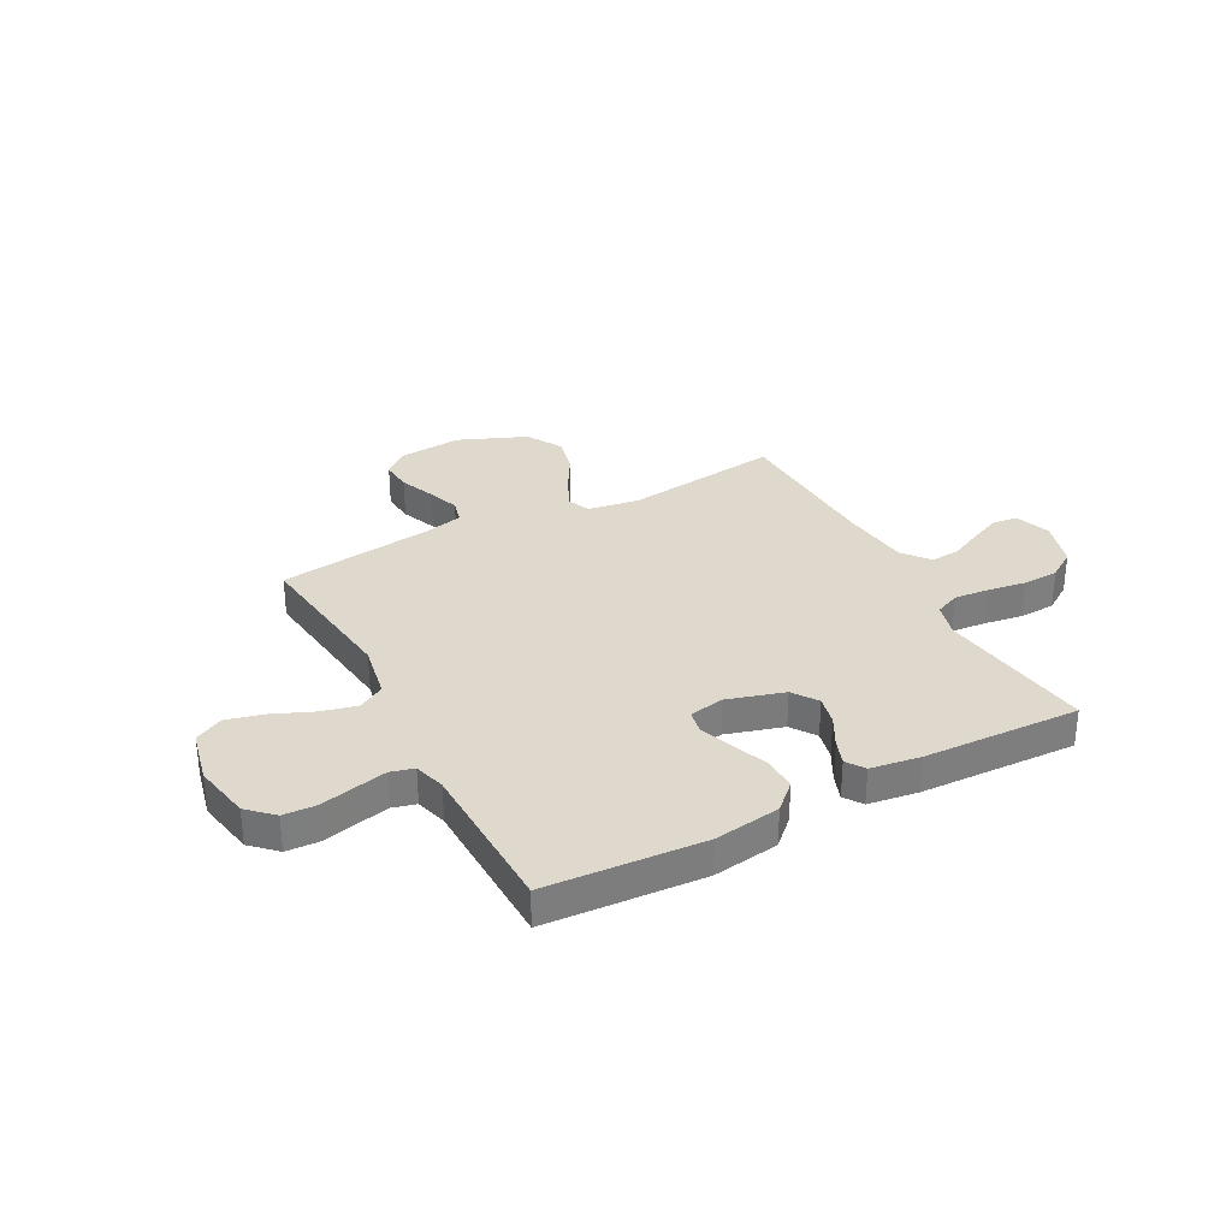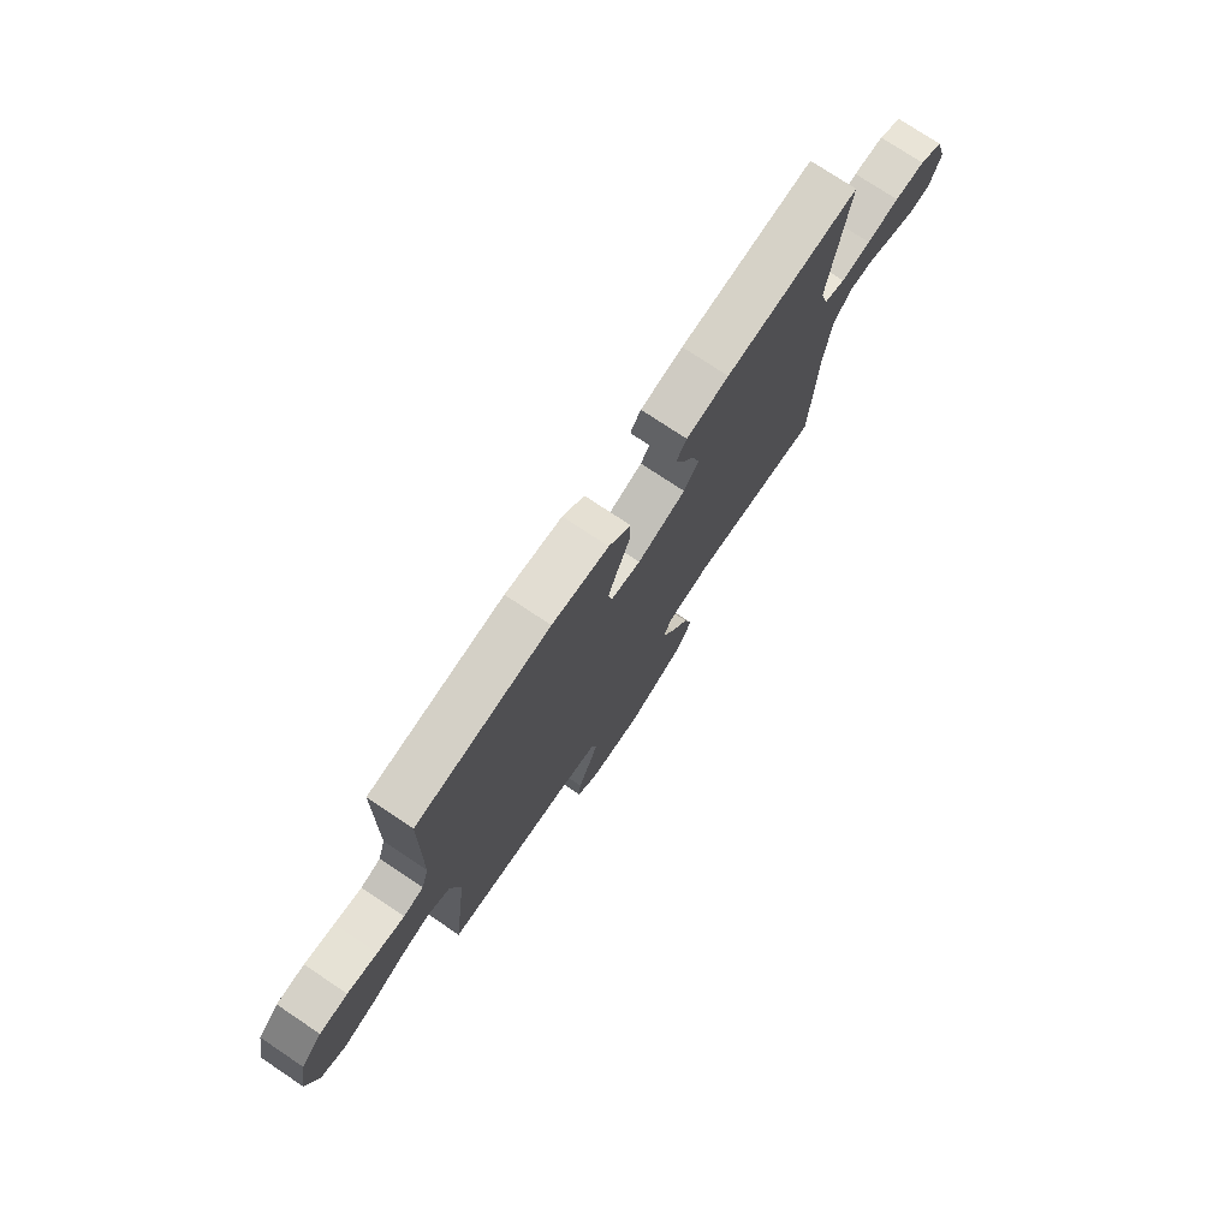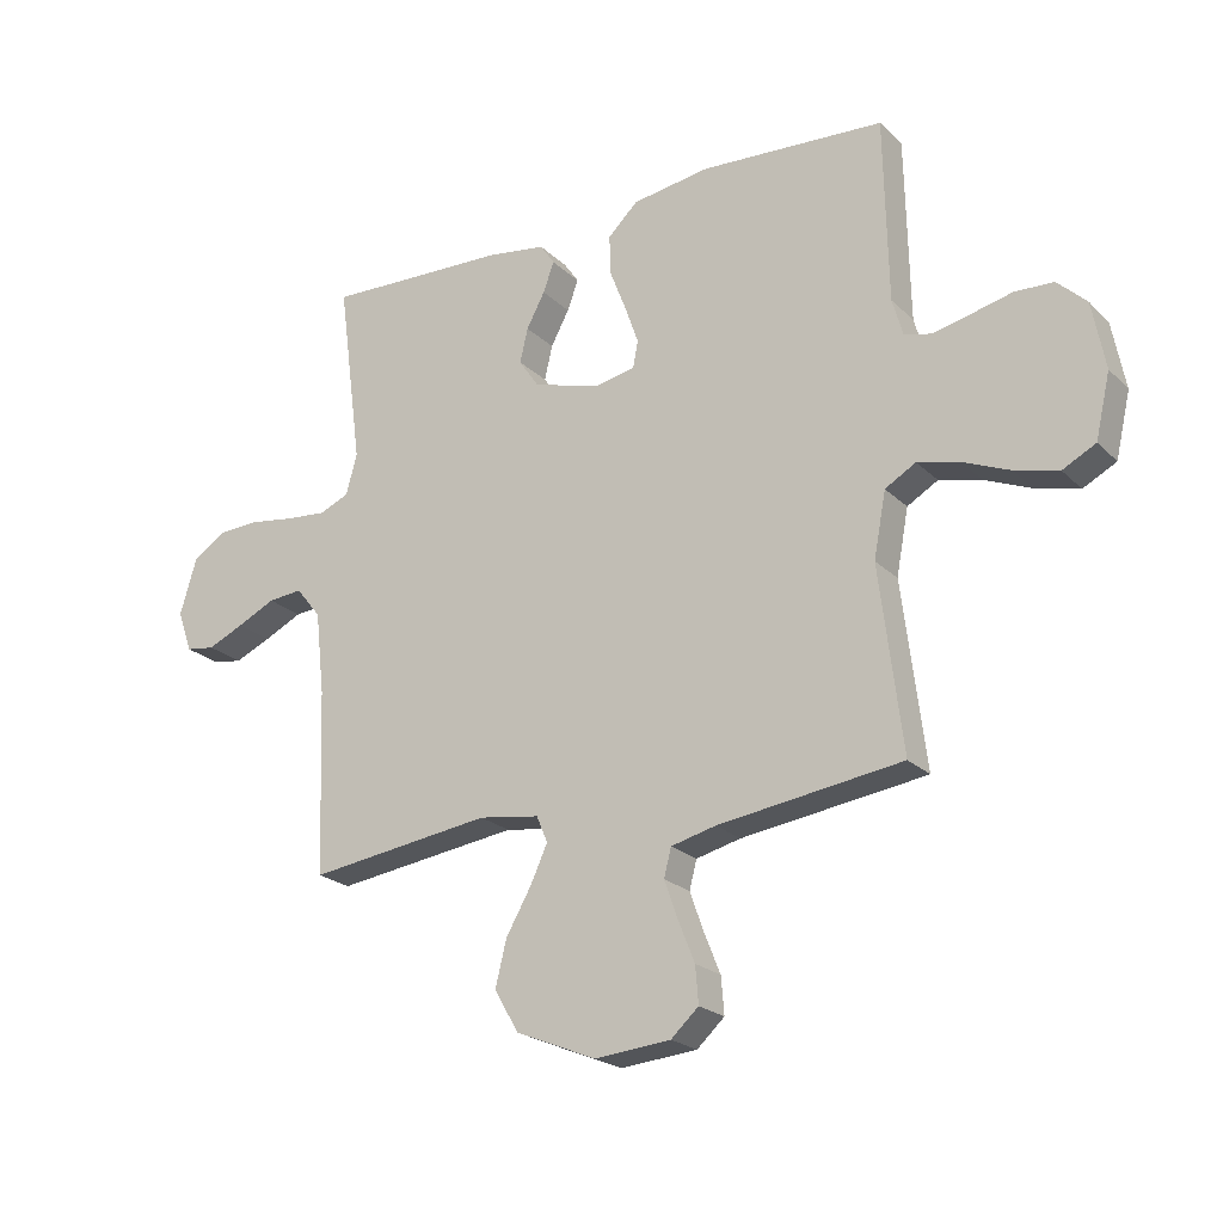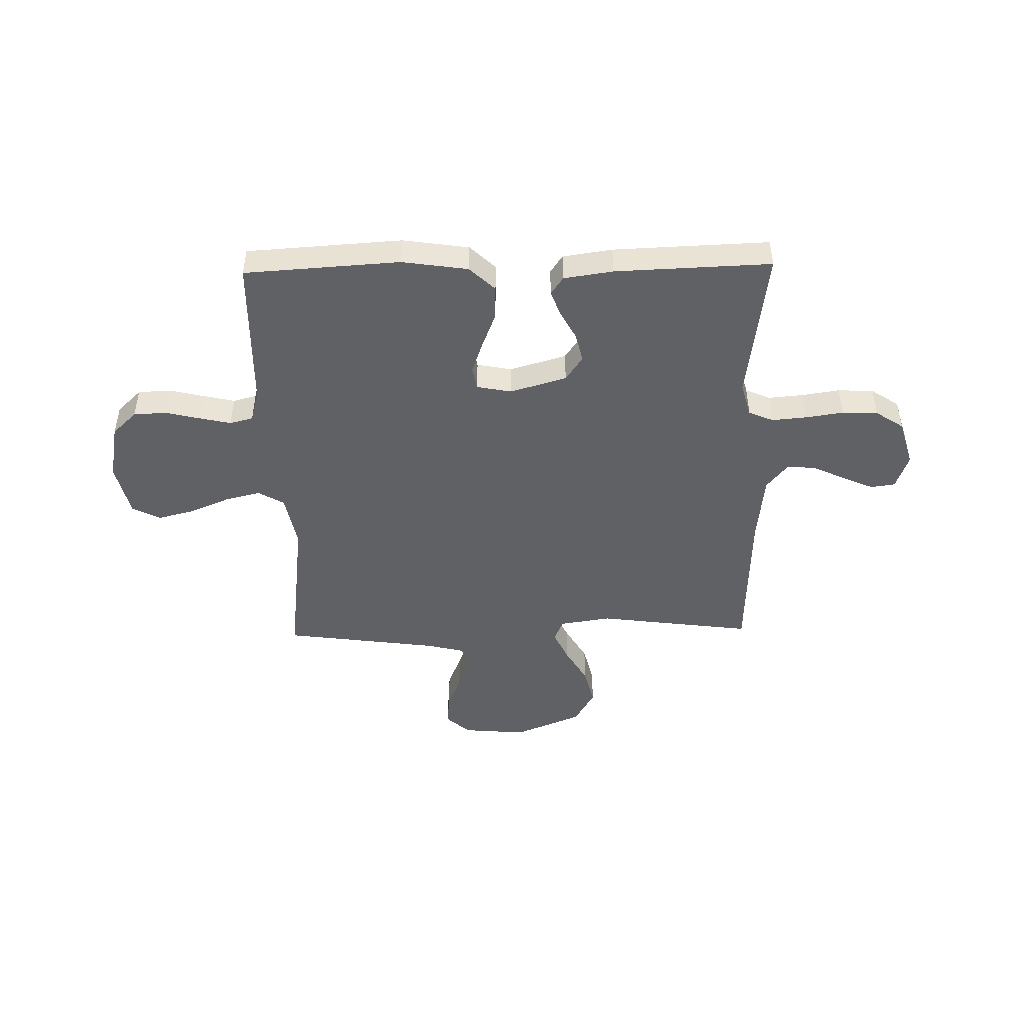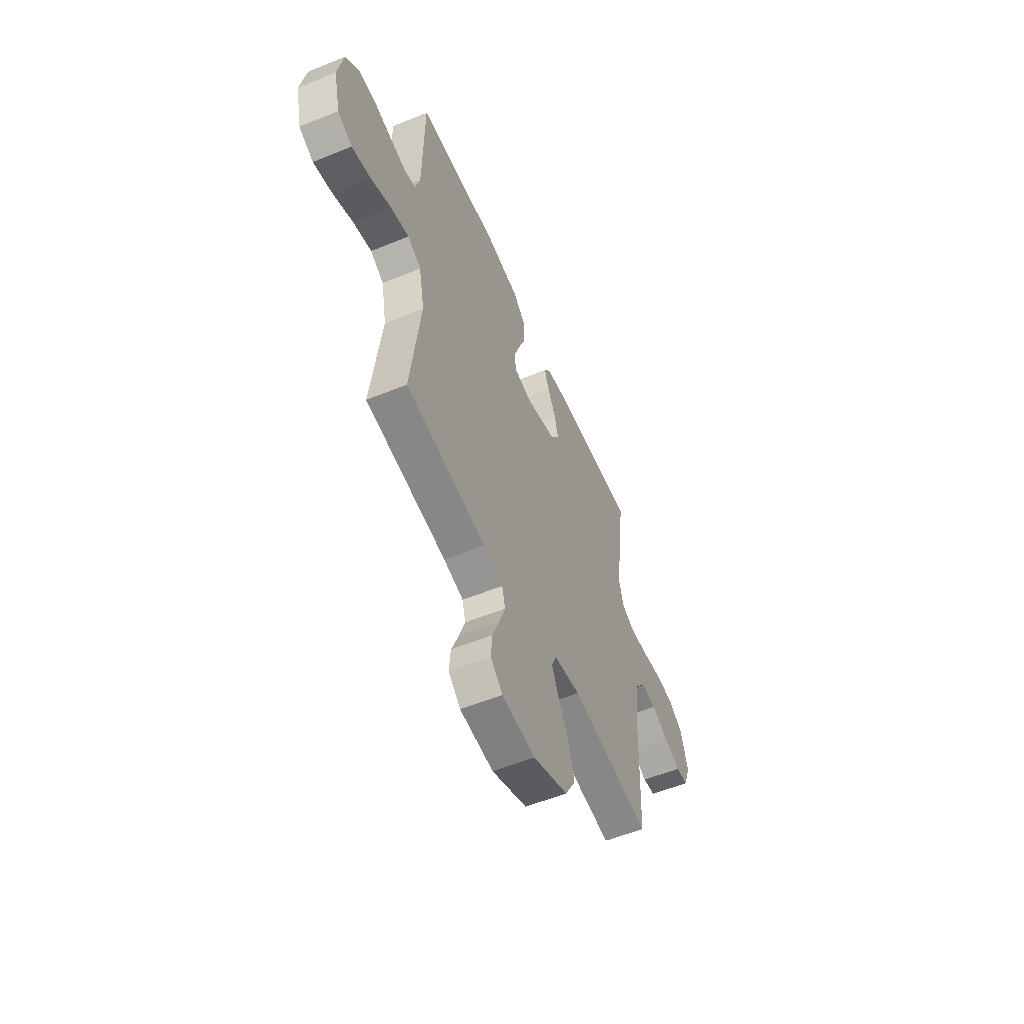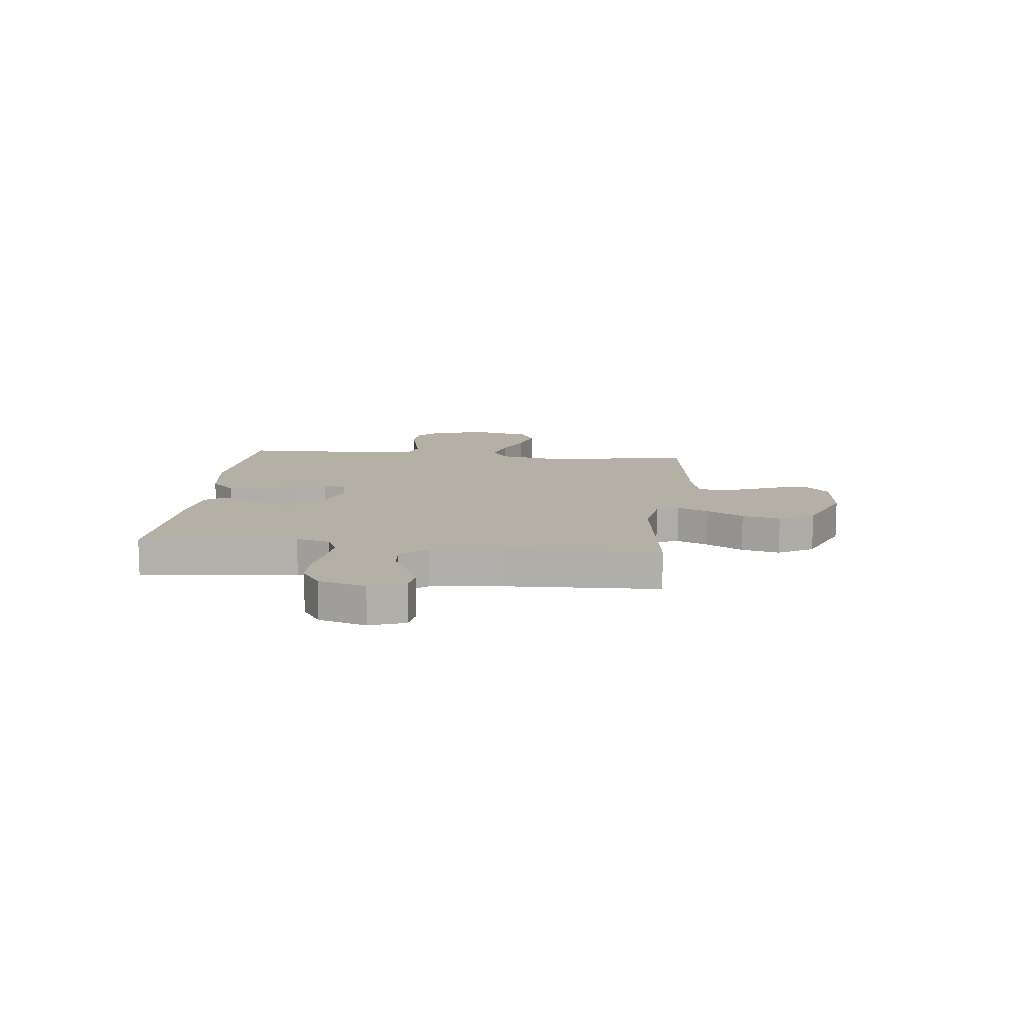
<metadata>
{"format":"obj","ext":"obj","renderer":"f3d","projection":"perspective","resolution":1024,"background":"white","views":[{"elev":31.9,"azim":-28.0,"up":"+Y"},{"elev":76.1,"azim":-56.3,"up":"+Z"},{"elev":-22.2,"azim":-147.6,"up":"+Z"},{"elev":-46.7,"azim":1.2,"up":"+Y"},{"elev":-55.7,"azim":-66.8,"up":"+Z"},{"elev":11.7,"azim":96.2,"up":"+Y"}]}
</metadata>
<code>
v -0.5 0.07 -0.5
v -0.463 0.07 -0.2
v -0.483 0.07 -0.094
v -0.533 0.07 -0.065
v -0.602 0.07 -0.082
v -0.678 0.07 -0.114
v -0.749 0.07 -0.132
v -0.803 0.07 -0.104
v -0.827 0.07 0
v -0.806 0.07 0.11
v -0.759 0.07 0.155
v -0.696 0.07 0.158
v -0.629 0.07 0.142
v -0.568 0.07 0.128
v -0.523 0.07 0.14
v -0.506 0.07 0.2
v -0.5 0.07 0.5
v -0.2 0.07 0.519
v -0.073 0.07 0.5
v -0.024 0.07 0.453
v -0.026 0.07 0.388
v -0.053 0.07 0.319
v -0.075 0.07 0.256
v -0.067 0.07 0.212
v 0 0.07 0.199
v 0.109 0.07 0.231
v 0.142 0.07 0.279
v 0.129 0.07 0.335
v 0.099 0.07 0.391
v 0.081 0.07 0.44
v 0.105 0.07 0.475
v 0.2 0.07 0.489
v 0.5 0.07 0.5
v 0.46 0.07 0.2
v 0.478 0.07 0.134
v 0.526 0.07 0.113
v 0.593 0.07 0.119
v 0.666 0.07 0.13
v 0.735 0.07 0.127
v 0.789 0.07 0.091
v 0.816 0.07 0
v 0.792 0.07 -0.068
v 0.745 0.07 -0.075
v 0.686 0.07 -0.049
v 0.623 0.07 -0.019
v 0.567 0.07 -0.014
v 0.526 0.07 -0.065
v 0.511 0.07 -0.2
v 0.5 0.07 -0.5
v 0.2 0.07 -0.46
v 0.101 0.07 -0.475
v 0.083 0.07 -0.518
v 0.111 0.07 -0.579
v 0.152 0.07 -0.65
v 0.17 0.07 -0.724
v 0.131 0.07 -0.792
v 0 0.07 -0.846
v -0.124 0.07 -0.835
v -0.169 0.07 -0.794
v -0.164 0.07 -0.734
v -0.137 0.07 -0.667
v -0.115 0.07 -0.605
v -0.127 0.07 -0.559
v -0.2 0.07 -0.541
v -0.5 0 -0.5
v -0.463 0 -0.2
v -0.483 0 -0.094
v -0.533 0 -0.065
v -0.602 0 -0.082
v -0.678 0 -0.114
v -0.749 0 -0.132
v -0.803 0 -0.104
v -0.827 0 0
v -0.806 0 0.11
v -0.759 0 0.155
v -0.696 0 0.158
v -0.629 0 0.142
v -0.568 0 0.128
v -0.523 0 0.14
v -0.506 0 0.2
v -0.5 0 0.5
v -0.2 0 0.519
v -0.073 0 0.5
v -0.024 0 0.453
v -0.026 0 0.388
v -0.053 0 0.319
v -0.075 0 0.256
v -0.067 0 0.212
v 0 0 0.199
v 0.109 0 0.231
v 0.142 0 0.279
v 0.129 0 0.335
v 0.099 0 0.391
v 0.081 0 0.44
v 0.105 0 0.475
v 0.2 0 0.489
v 0.5 0 0.5
v 0.46 0 0.2
v 0.478 0 0.134
v 0.526 0 0.113
v 0.593 0 0.119
v 0.666 0 0.13
v 0.735 0 0.127
v 0.789 0 0.091
v 0.816 0 0
v 0.792 0 -0.068
v 0.745 0 -0.075
v 0.686 0 -0.049
v 0.623 0 -0.019
v 0.567 0 -0.014
v 0.526 0 -0.065
v 0.511 0 -0.2
v 0.5 0 -0.5
v 0.2 0 -0.46
v 0.101 0 -0.475
v 0.083 0 -0.518
v 0.111 0 -0.579
v 0.152 0 -0.65
v 0.17 0 -0.724
v 0.131 0 -0.792
v 0 0 -0.846
v -0.124 0 -0.835
v -0.169 0 -0.794
v -0.164 0 -0.734
v -0.137 0 -0.667
v -0.115 0 -0.605
v -0.127 0 -0.559
v -0.2 0 -0.541
f 58 59 60 61
f 58 61 62
f 57 58 62
f 56 57 62 63
f 53 54 55 56
f 52 53 56 63
f 48 49 50
f 47 48 50 51
f 46 47 51
f 42 43 44 45
f 40 41 42 45
f 40 45 46
f 37 38 39 40
f 36 37 40 46
f 35 36 46 51
f 31 32 33 34
f 28 29 30 31
f 27 28 31 34
f 26 27 34 35
f 19 20 21 22
f 19 22 23
f 16 17 18 19
f 15 16 19 23
f 14 15 23 24
f 10 11 12 13
f 10 13 14
f 9 10 14
f 5 6 7 8
f 4 5 8 9
f 64 1 2
f 64 2 3
f 51 52 63 64
f 51 64 3
f 25 26 35 51
f 25 51 3
f 24 25 3 4
f 4 9 14 24
f 125 124 123 122
f 126 125 122
f 126 122 121
f 127 126 121 120
f 120 119 118 117
f 127 120 117 116
f 114 113 112
f 115 114 112 111
f 115 111 110
f 109 108 107 106
f 109 106 105 104
f 110 109 104
f 104 103 102 101
f 110 104 101 100
f 115 110 100 99
f 98 97 96 95
f 95 94 93 92
f 98 95 92 91
f 99 98 91 90
f 86 85 84 83
f 87 86 83
f 83 82 81 80
f 87 83 80 79
f 88 87 79 78
f 77 76 75 74
f 78 77 74
f 78 74 73
f 72 71 70 69
f 73 72 69 68
f 66 65 128
f 67 66 128
f 128 127 116 115
f 67 128 115
f 115 99 90 89
f 67 115 89
f 68 67 89 88
f 88 78 73 68
f 1 65 66 2
f 2 66 67 3
f 3 67 68 4
f 4 68 69 5
f 5 69 70 6
f 6 70 71 7
f 7 71 72 8
f 8 72 73 9
f 9 73 74 10
f 10 74 75 11
f 11 75 76 12
f 12 76 77 13
f 13 77 78 14
f 14 78 79 15
f 15 79 80 16
f 16 80 81 17
f 17 81 82 18
f 18 82 83 19
f 19 83 84 20
f 20 84 85 21
f 21 85 86 22
f 22 86 87 23
f 23 87 88 24
f 24 88 89 25
f 25 89 90 26
f 26 90 91 27
f 27 91 92 28
f 28 92 93 29
f 29 93 94 30
f 30 94 95 31
f 31 95 96 32
f 32 96 97 33
f 33 97 98 34
f 34 98 99 35
f 35 99 100 36
f 36 100 101 37
f 37 101 102 38
f 38 102 103 39
f 39 103 104 40
f 40 104 105 41
f 41 105 106 42
f 42 106 107 43
f 43 107 108 44
f 44 108 109 45
f 45 109 110 46
f 46 110 111 47
f 47 111 112 48
f 48 112 113 49
f 49 113 114 50
f 50 114 115 51
f 51 115 116 52
f 52 116 117 53
f 53 117 118 54
f 54 118 119 55
f 55 119 120 56
f 56 120 121 57
f 57 121 122 58
f 58 122 123 59
f 59 123 124 60
f 60 124 125 61
f 61 125 126 62
f 62 126 127 63
f 63 127 128 64
f 64 128 65 1

</code>
